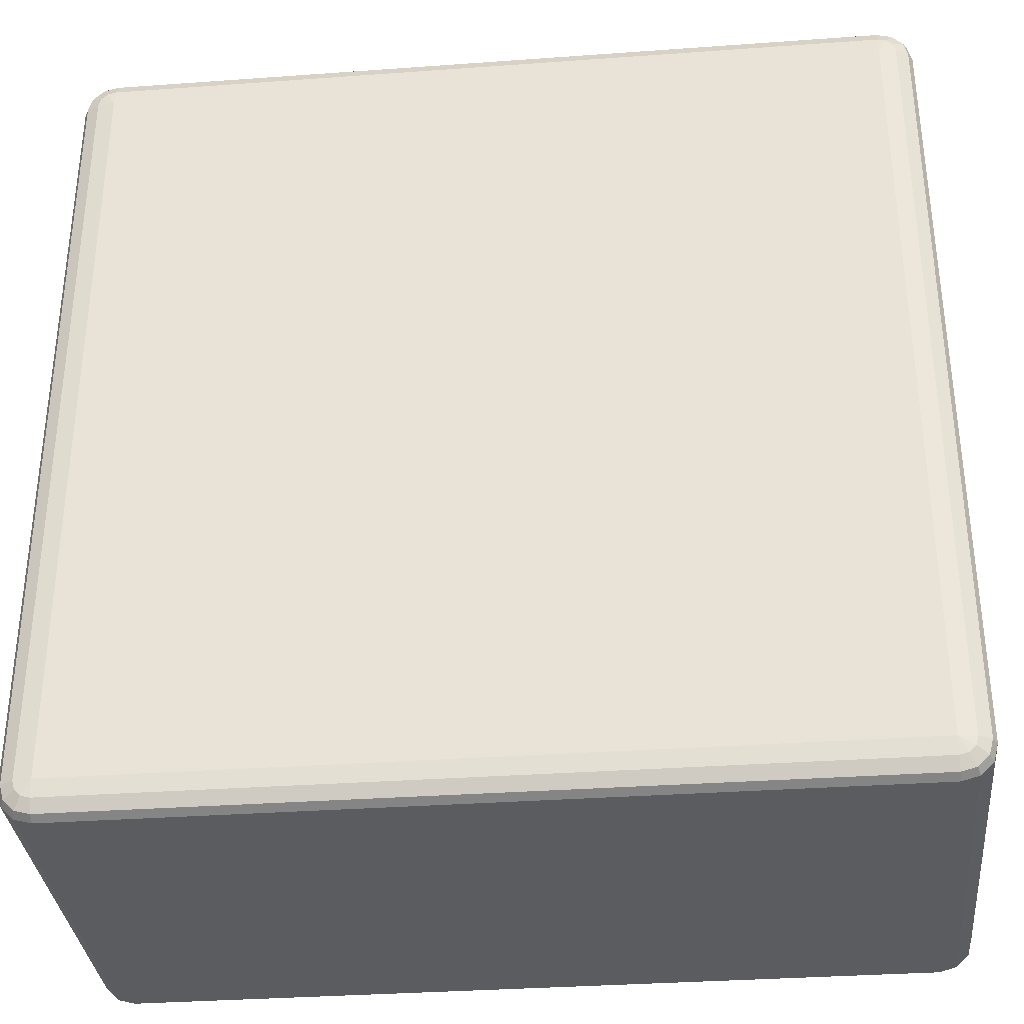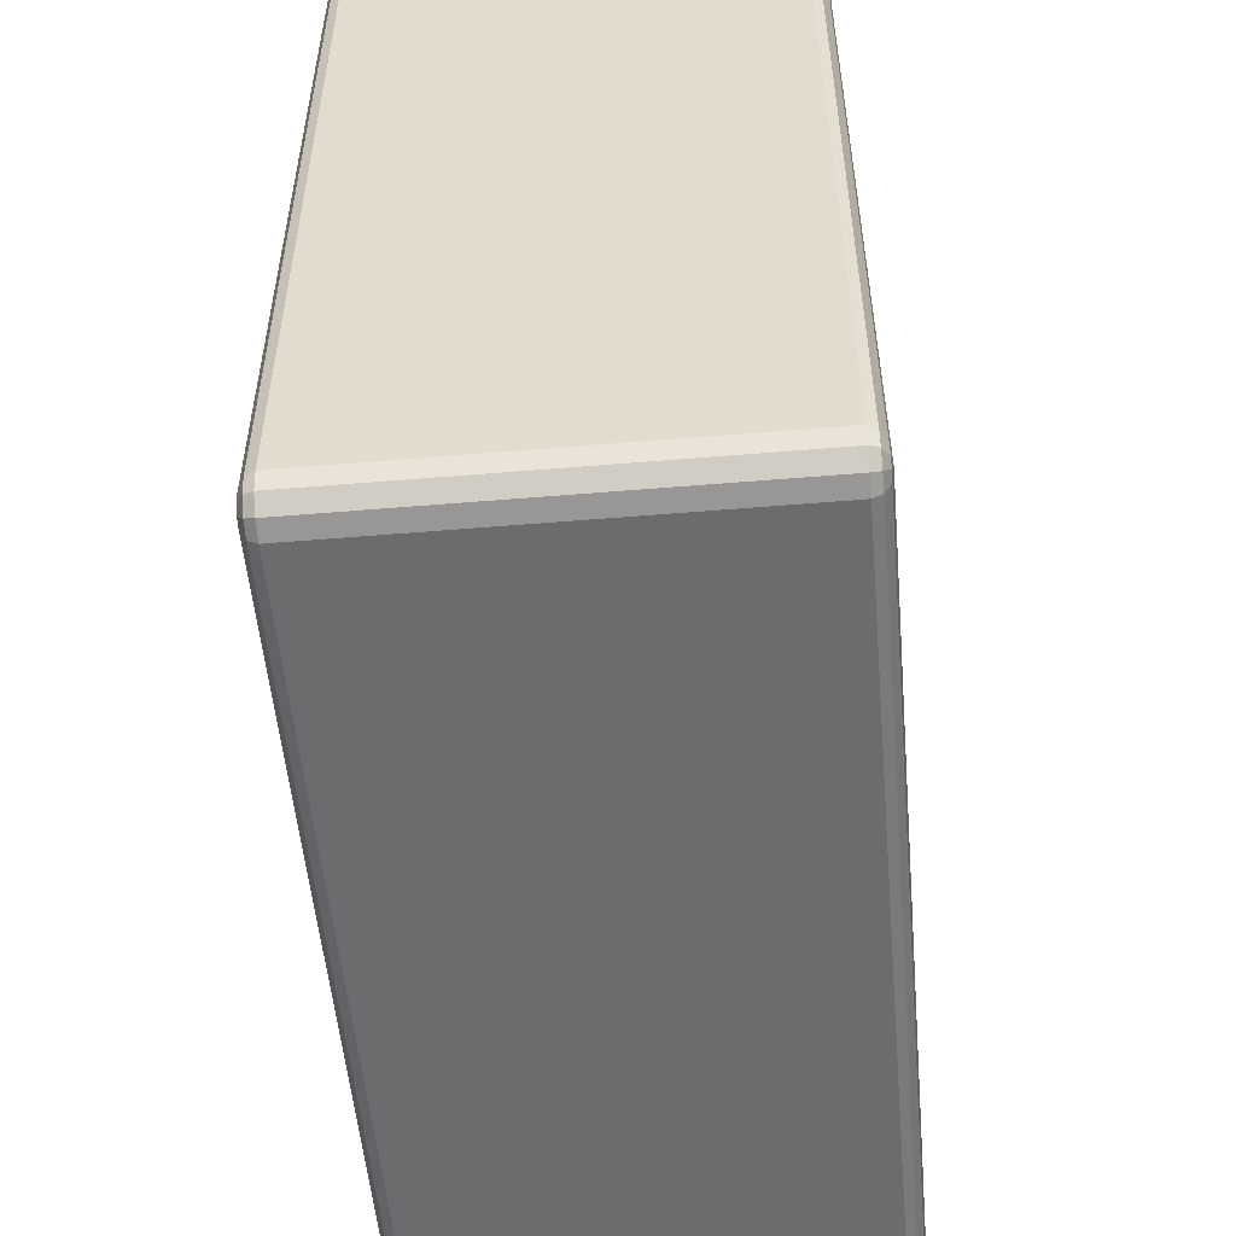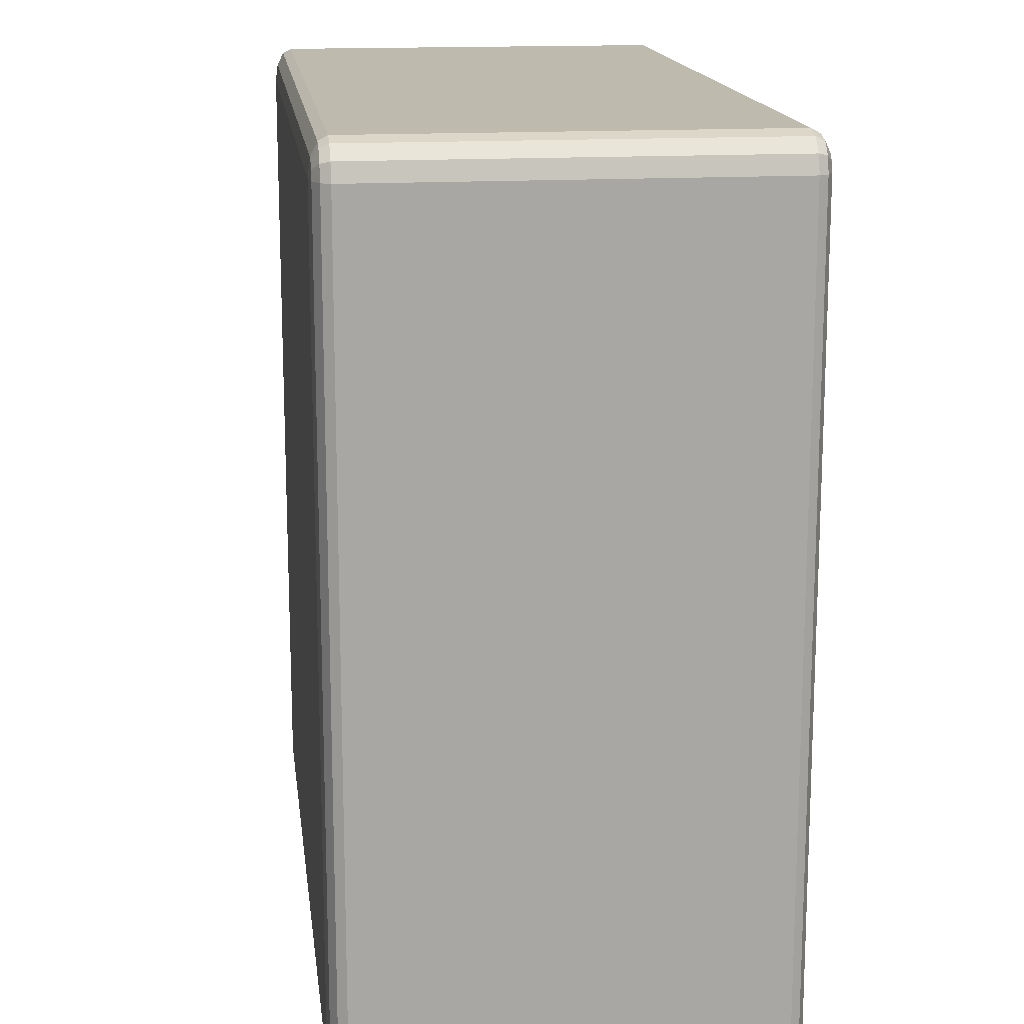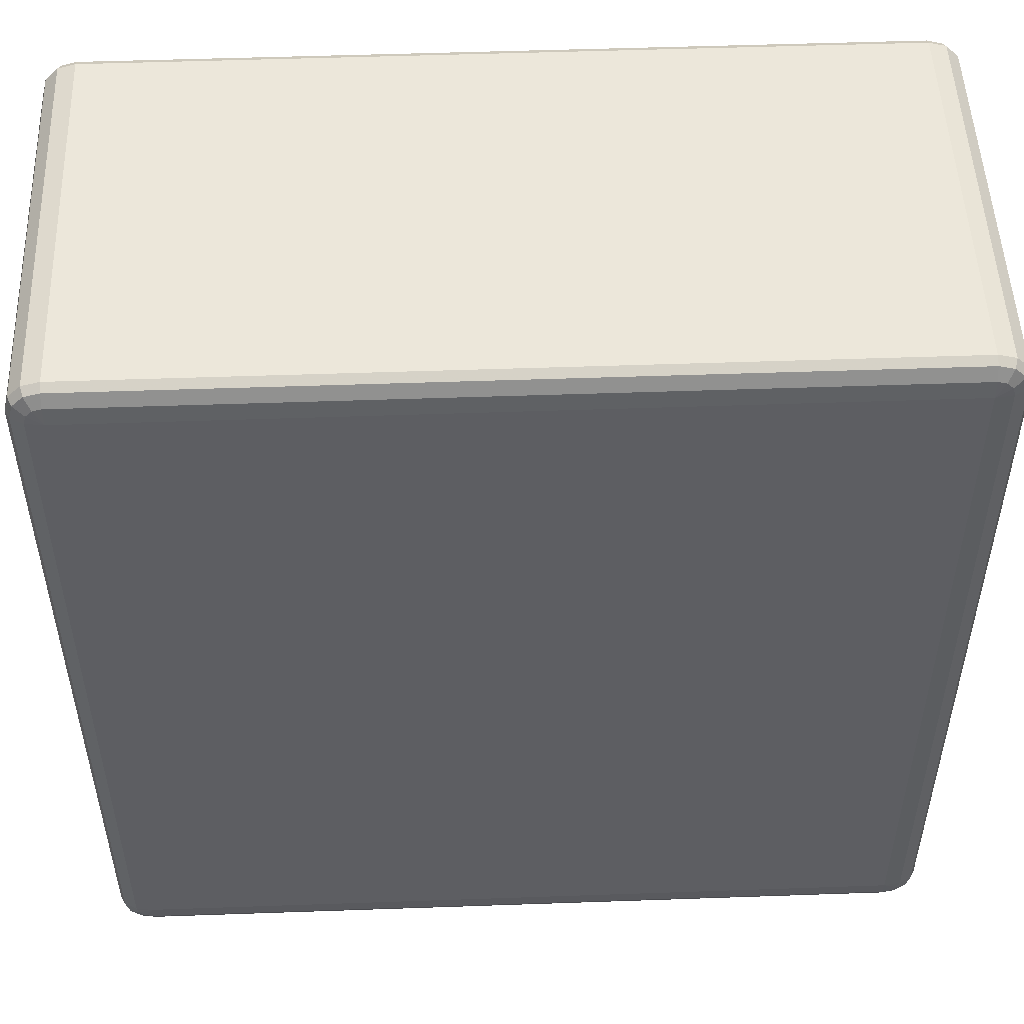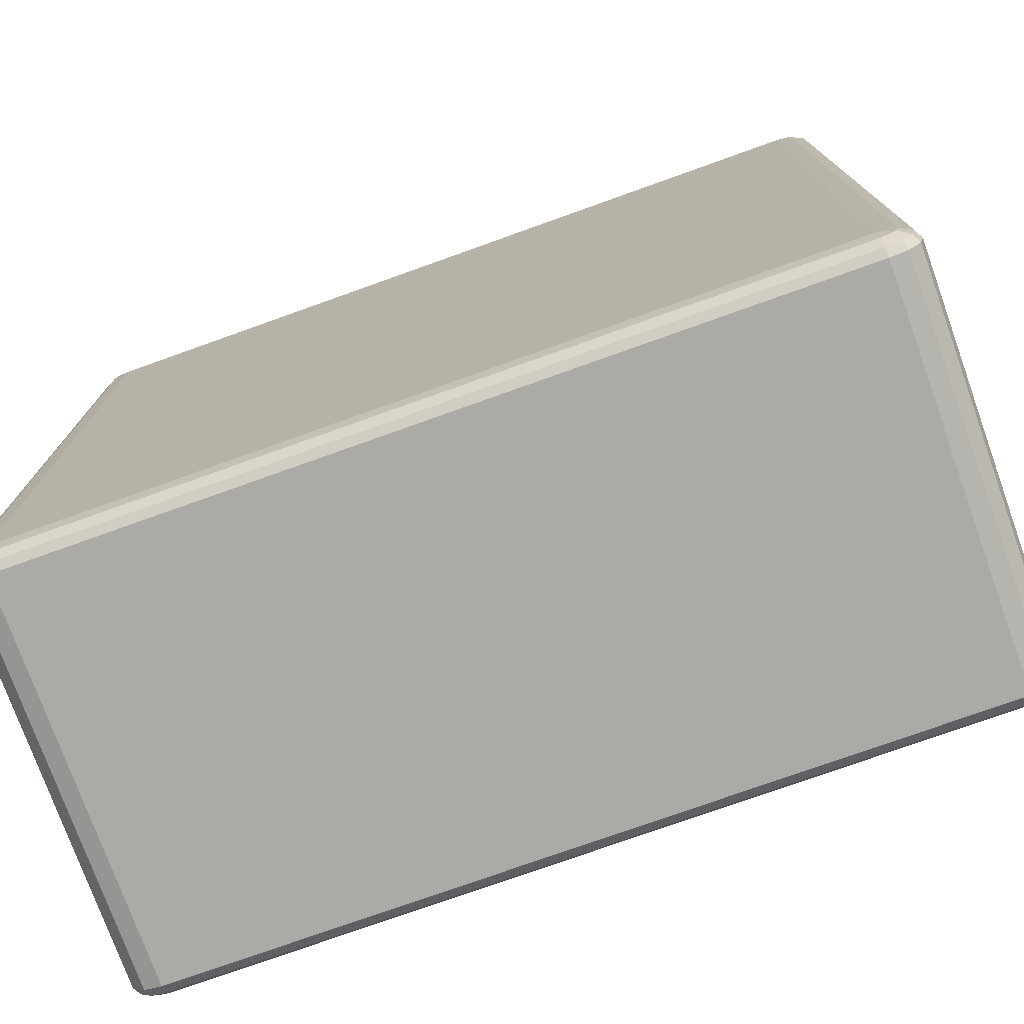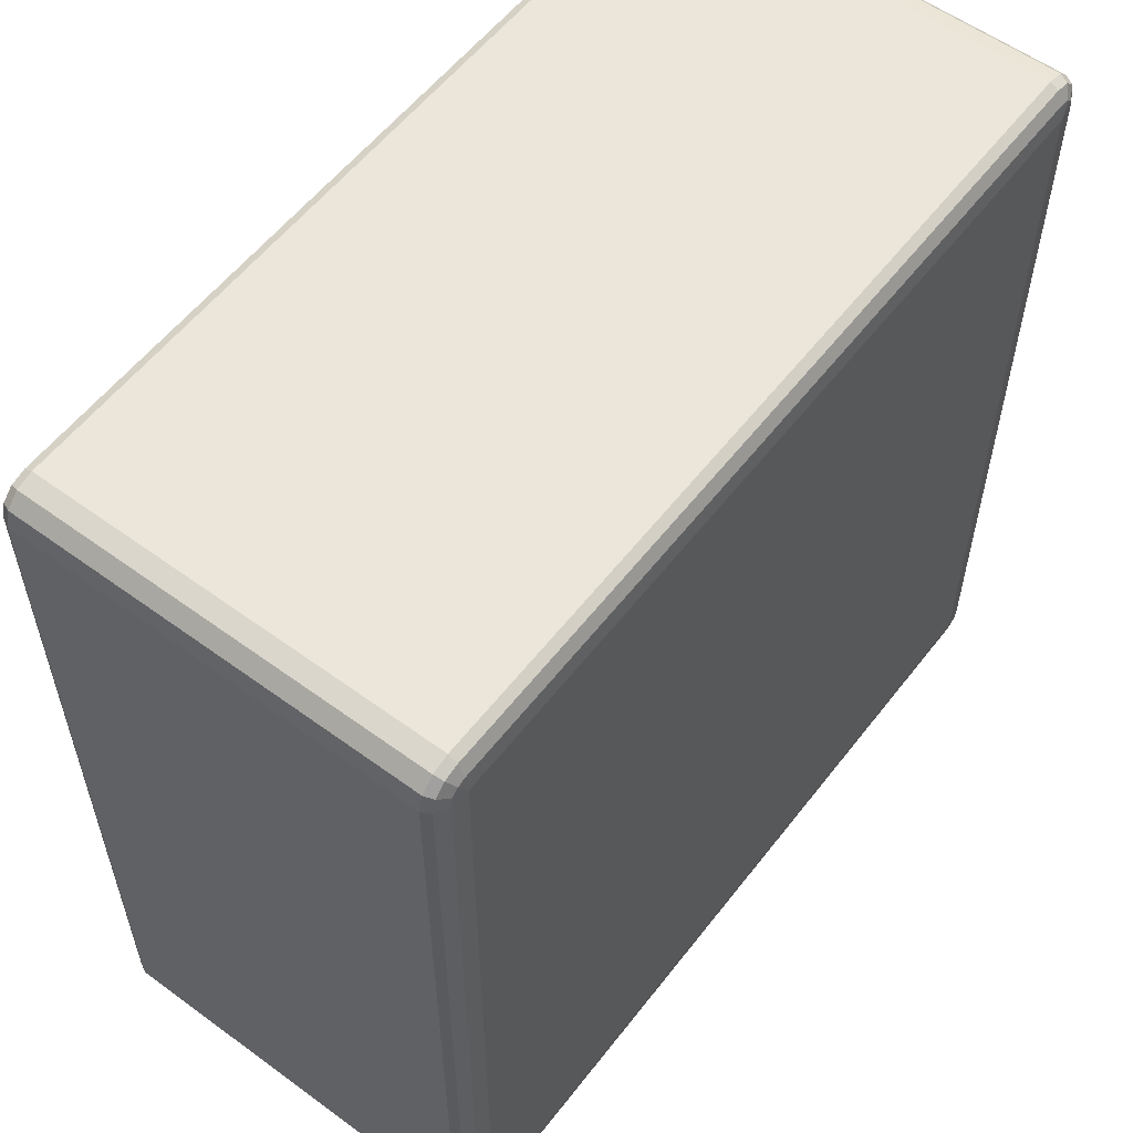
<metadata>
{"format":"obj","ext":"obj","renderer":"f3d","projection":"perspective","resolution":1024,"background":"white","views":[{"elev":-34.0,"azim":-174.4,"up":"+Z"},{"elev":-53.6,"azim":95.1,"up":"+Z"},{"elev":15.6,"azim":-97.1,"up":"+Z"},{"elev":50.8,"azim":177.8,"up":"+Z"},{"elev":-76.0,"azim":-160.3,"up":"+Z"},{"elev":57.0,"azim":-52.7,"up":"+Z"}]}
</metadata>
<code>
v 5350 878 -850
v 5350 418 -850
v 5330 418 -855.4
v 5330 878 -855.4
v 5315 418 -870
v 5315 878 -870
v 5310 418 -890
v 5310 878 -890
v 5310 418 -1810
v 5310 878 -1810
v 5315 418 -1830
v 5315 878 -1830
v 5330 418 -1845
v 5330 878 -1845
v 5350 418 -1850
v 5350 878 -1850
v 6270 418 -1850
v 6270 878 -1850
v 6290 418 -1845
v 6290 878 -1845
v 6305 418 -1830
v 6305 878 -1830
v 6310 418 -1810
v 6310 878 -1810
v 6310 418 -890
v 6310 878 -890
v 6305 418 -870
v 6305 878 -870
v 6290 418 -855.4
v 6290 878 -855.4
v 6270 418 -850
v 6270 878 -850
v 5350 888 -855.4
v 5333 888 -860
v 6270 888 -855.4
v 5320 888 -872.7
v 6287 888 -860
v 5315 888 -890
v 6300 888 -872.7
v 5315 888 -1810
v 6305 888 -890
v 5320 888 -1827
v 6305 888 -1810
v 5333 888 -1840
v 6300 888 -1827
v 5350 888 -1845
v 6287 888 -1840
v 6270 888 -1845
v 6280 895.3 -1827
v 6270 895.3 -1830
v 5350 895.3 -1830
v 5340 895.3 -1827
v 5350 898 -1810
v 5333 895.3 -1820
v 5330 895.3 -1810
v 6270 898 -1810
v 5330 895.3 -890
v 5350 898 -890
v 5333 895.3 -880
v 5340 895.3 -872.7
v 5350 895.3 -870
v 6270 898 -890
v 6270 895.3 -870
v 6280 895.3 -872.7
v 6287 895.3 -880
v 6290 895.3 -890
v 6290 895.3 -1810
v 6287 895.3 -1820
v 5333 408 -860
v 5350 408 -855.4
v 5320 408 -872.7
v 6270 408 -855.4
v 5315 408 -890
v 6287 408 -860
v 5315 408 -1810
v 6300 408 -872.7
v 5320 408 -1827
v 6305 408 -890
v 5333 408 -1840
v 6305 408 -1810
v 5350 408 -1845
v 6300 408 -1827
v 6270 408 -1845
v 6287 408 -1840
v 6270 400.7 -1830
v 6280 400.7 -1827
v 6287 400.7 -1820
v 6290 400.7 -1810
v 6270 398 -1810
v 6290 400.7 -890
v 5350 400.7 -1830
v 6287 400.7 -880
v 5340 400.7 -1827
v 6280 400.7 -872.7
v 5333 400.7 -1820
v 5350 398 -1810
v 5330 400.7 -1810
v 5330 400.7 -890
v 6270 398 -890
v 5350 398 -890
v 5333 400.7 -880
v 6270 400.7 -870
v 5340 400.7 -872.7
v 5350 400.7 -870
f 3 2 1
f 1 4 3
f 5 3 4
f 4 6 5
f 7 5 6
f 6 8 7
f 9 7 8
f 8 10 9
f 11 9 10
f 10 12 11
f 13 11 12
f 12 14 13
f 15 13 14
f 14 16 15
f 17 15 16
f 16 18 17
f 19 17 18
f 18 20 19
f 21 19 20
f 20 22 21
f 23 21 22
f 22 24 23
f 25 23 24
f 24 26 25
f 27 25 26
f 26 28 27
f 29 27 28
f 28 30 29
f 31 29 30
f 30 32 31
f 2 31 32
f 32 1 2
f 4 1 33
f 33 34 4
f 6 4 34
f 35 33 1
f 1 32 35
f 34 36 6
f 8 6 36
f 37 35 32
f 32 30 37
f 36 38 8
f 10 8 38
f 39 37 30
f 30 28 39
f 38 40 10
f 12 10 40
f 41 39 28
f 28 26 41
f 40 42 12
f 14 12 42
f 43 41 26
f 26 24 43
f 42 44 14
f 16 14 44
f 45 43 24
f 24 22 45
f 44 46 16
f 18 16 46
f 47 45 22
f 22 20 47
f 20 18 48
f 48 47 20
f 46 48 18
f 45 47 49
f 47 48 50
f 50 49 47
f 48 46 51
f 51 50 48
f 52 51 46
f 46 44 52
f 50 51 53
f 51 52 53
f 54 52 44
f 52 54 53
f 44 42 54
f 55 54 42
f 54 55 53
f 42 40 55
f 53 56 50
f 49 50 56
f 57 55 40
f 40 38 57
f 58 53 55
f 55 57 58
f 56 53 58
f 59 57 38
f 57 59 58
f 38 36 59
f 60 59 36
f 59 60 58
f 36 34 60
f 61 60 34
f 60 61 58
f 34 33 61
f 62 58 61
f 58 62 56
f 63 61 33
f 61 63 62
f 33 35 63
f 64 63 35
f 63 64 62
f 35 37 64
f 65 64 37
f 64 65 62
f 37 39 65
f 65 66 62
f 66 65 39
f 56 62 66
f 39 41 66
f 67 66 41
f 66 67 56
f 41 43 67
f 67 68 56
f 68 67 43
f 68 49 56
f 43 45 68
f 49 68 45
f 2 3 69
f 69 70 2
f 31 2 70
f 71 69 3
f 3 5 71
f 70 72 31
f 29 31 72
f 73 71 5
f 5 7 73
f 72 74 29
f 27 29 74
f 75 73 7
f 7 9 75
f 74 76 27
f 25 27 76
f 77 75 9
f 9 11 77
f 76 78 25
f 23 25 78
f 79 77 11
f 11 13 79
f 78 80 23
f 21 23 80
f 81 79 13
f 13 15 81
f 80 82 21
f 19 21 82
f 83 81 15
f 15 17 83
f 17 19 84
f 84 83 17
f 82 84 19
f 81 83 85
f 83 84 86
f 86 85 83
f 84 82 87
f 87 86 84
f 88 87 82
f 82 80 88
f 87 89 86
f 88 89 87
f 86 89 85
f 90 88 80
f 80 78 90
f 85 91 81
f 91 85 89
f 79 81 91
f 92 90 78
f 78 76 92
f 91 93 79
f 77 79 93
f 94 92 76
f 76 74 94
f 93 95 77
f 75 77 95
f 91 96 93
f 93 96 95
f 89 96 91
f 95 97 75
f 95 96 97
f 73 75 97
f 97 98 73
f 98 97 96
f 71 73 98
f 96 89 99
f 99 89 88
f 88 90 99
f 92 99 90
f 94 99 92
f 96 100 98
f 99 100 96
f 98 101 71
f 98 100 101
f 69 71 101
f 102 99 94
f 100 99 102
f 102 94 74
f 74 72 102
f 101 103 69
f 101 100 103
f 70 69 103
f 102 104 100
f 103 100 104
f 104 102 72
f 103 104 70
f 72 70 104

</code>
